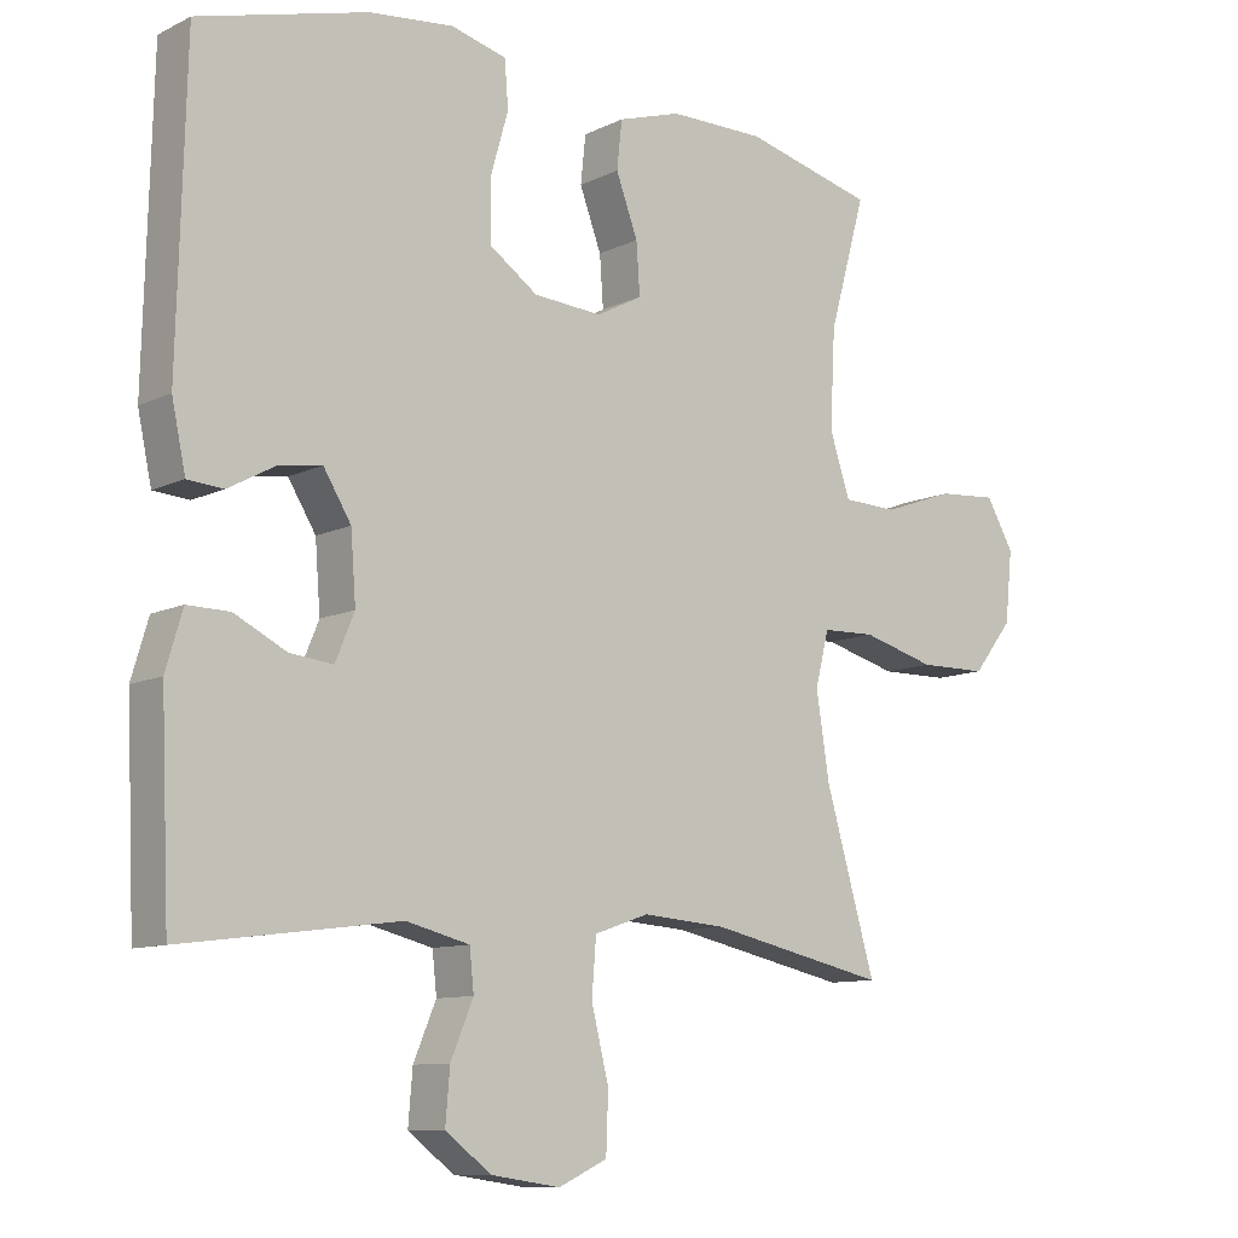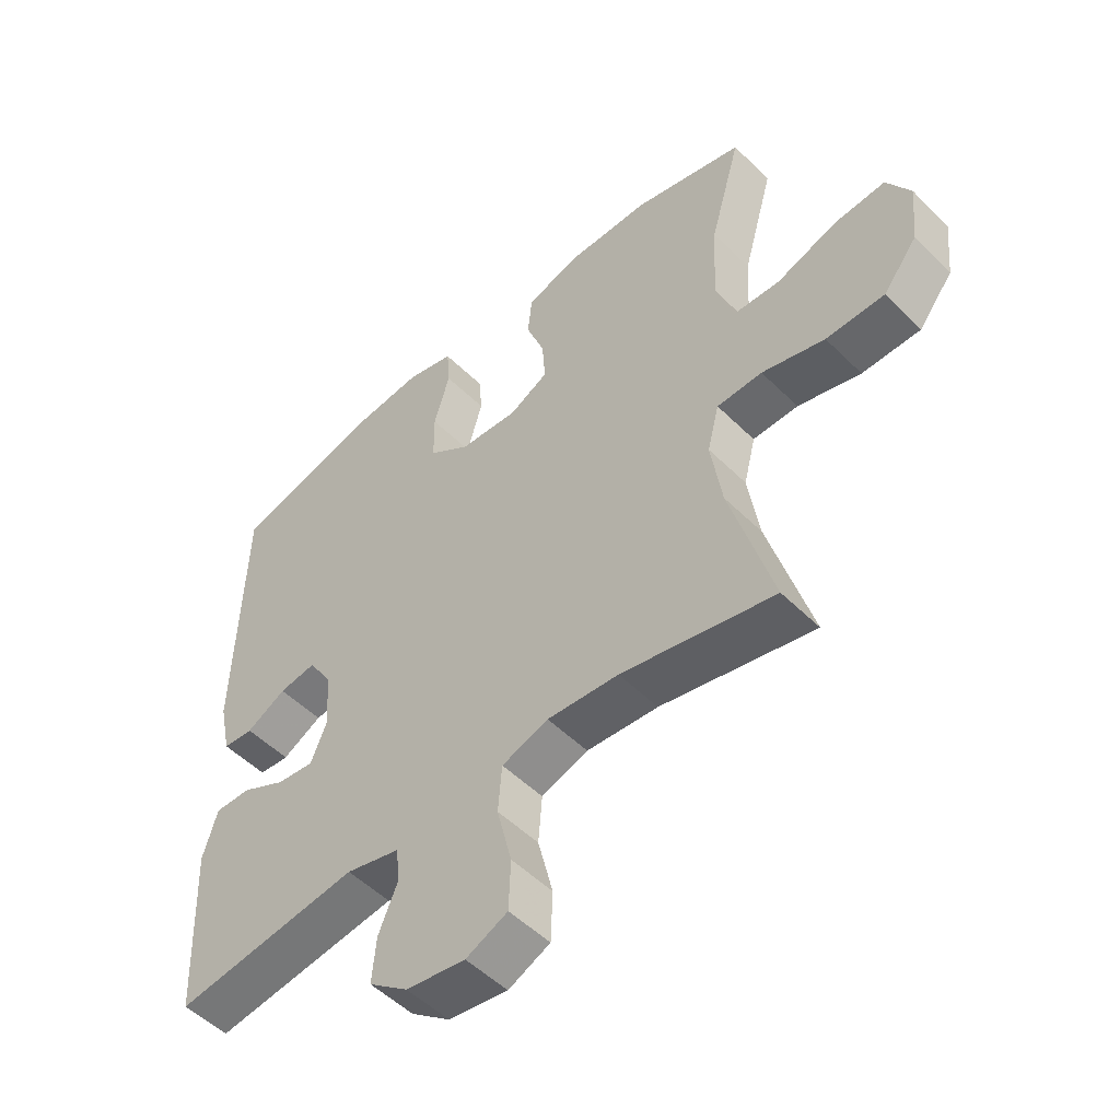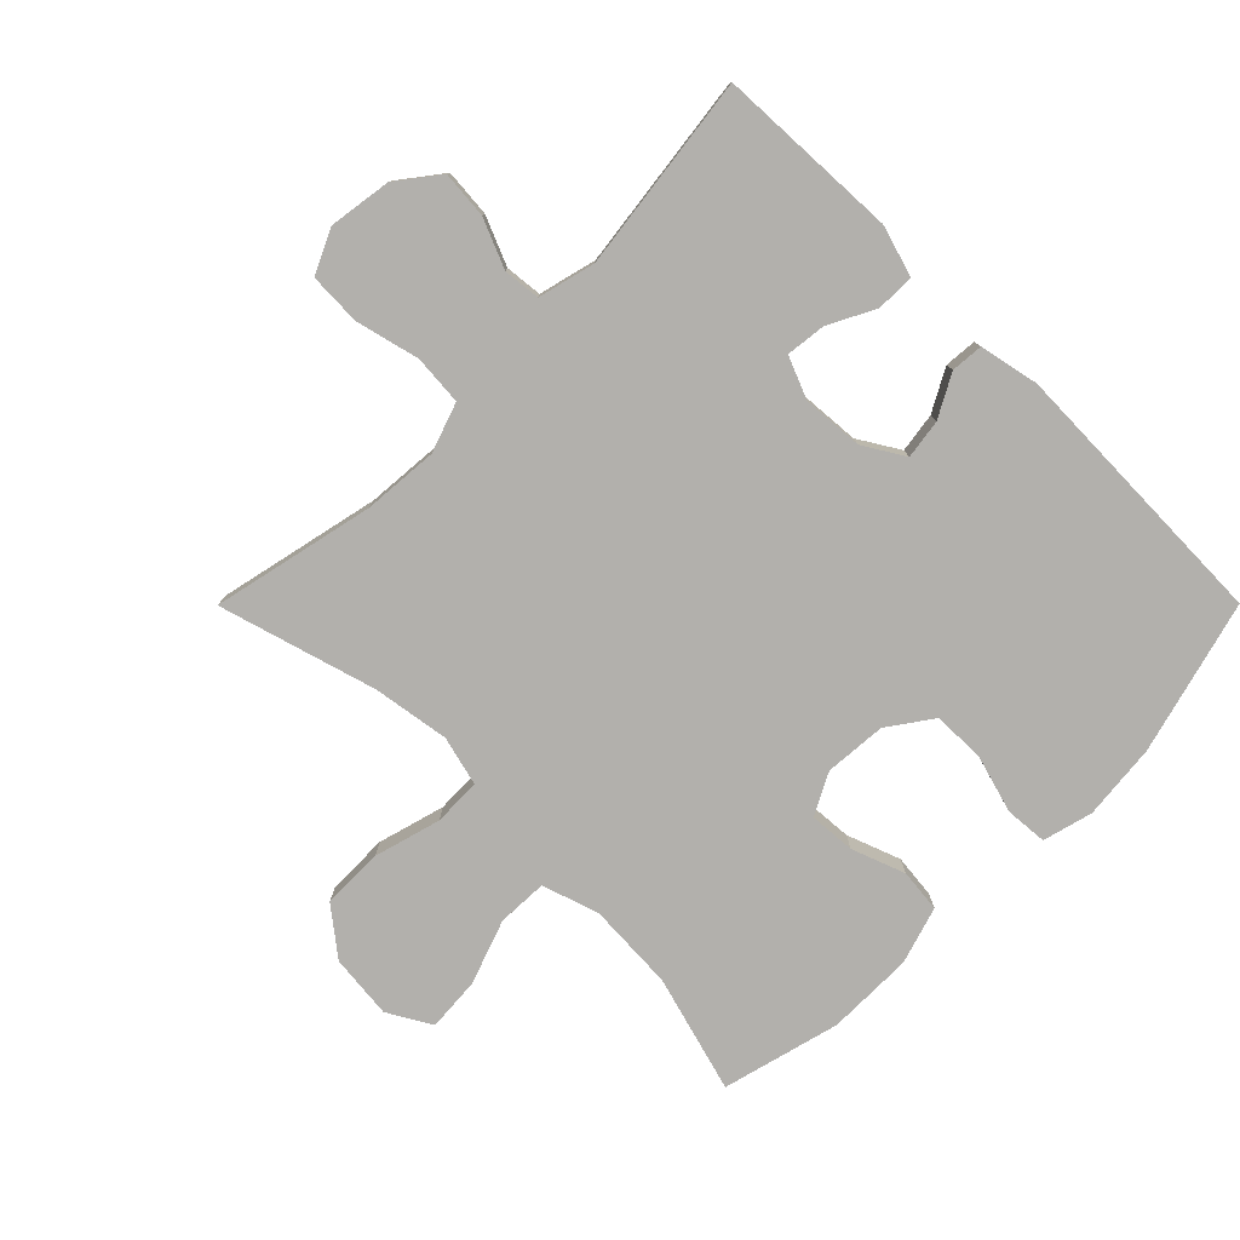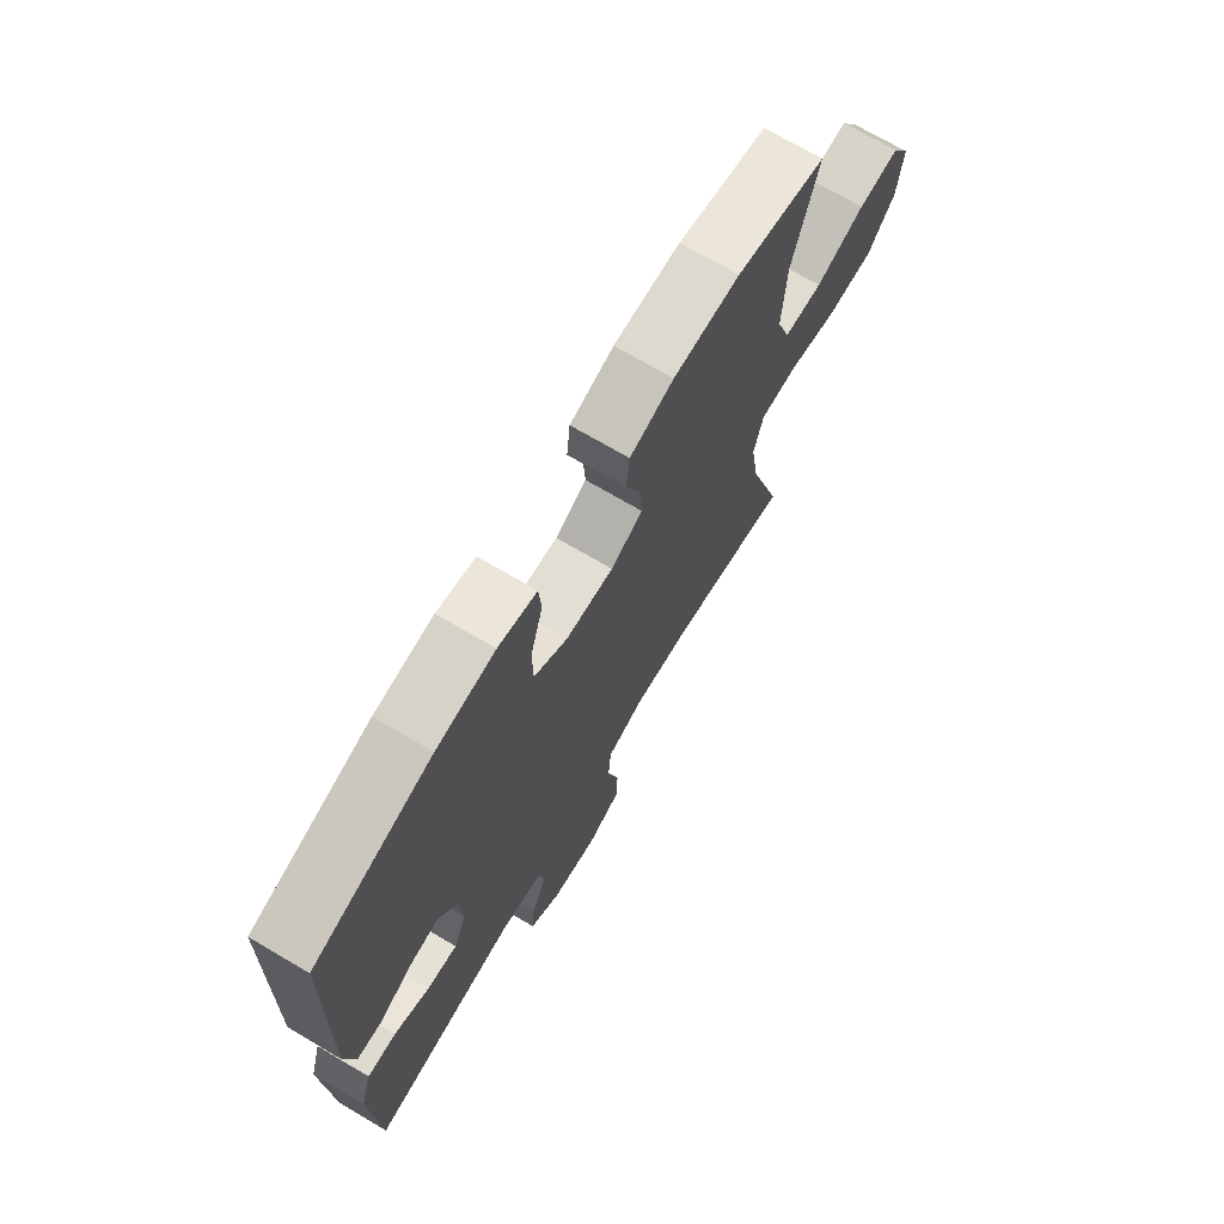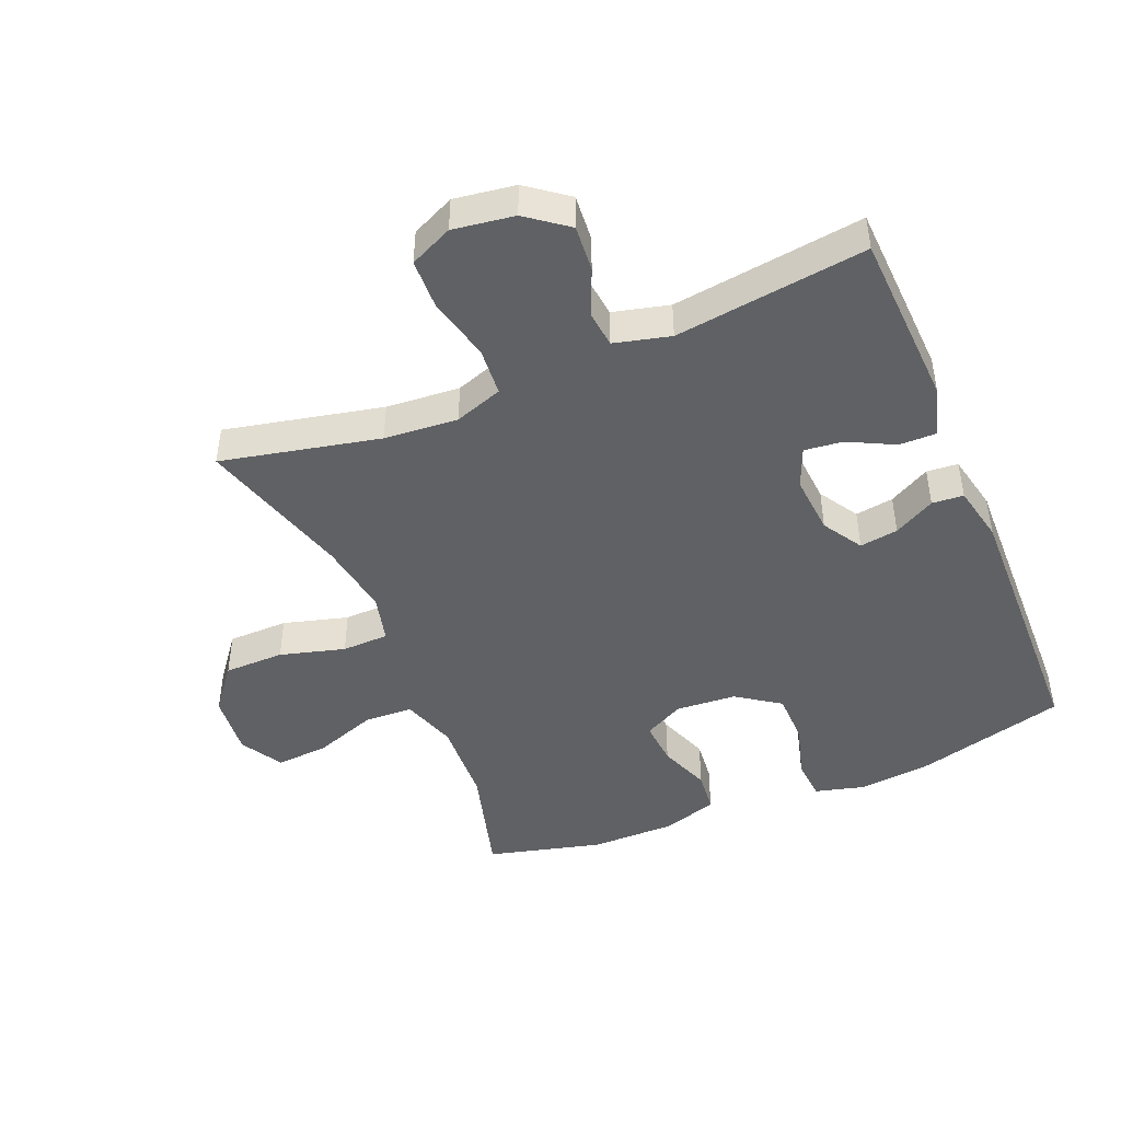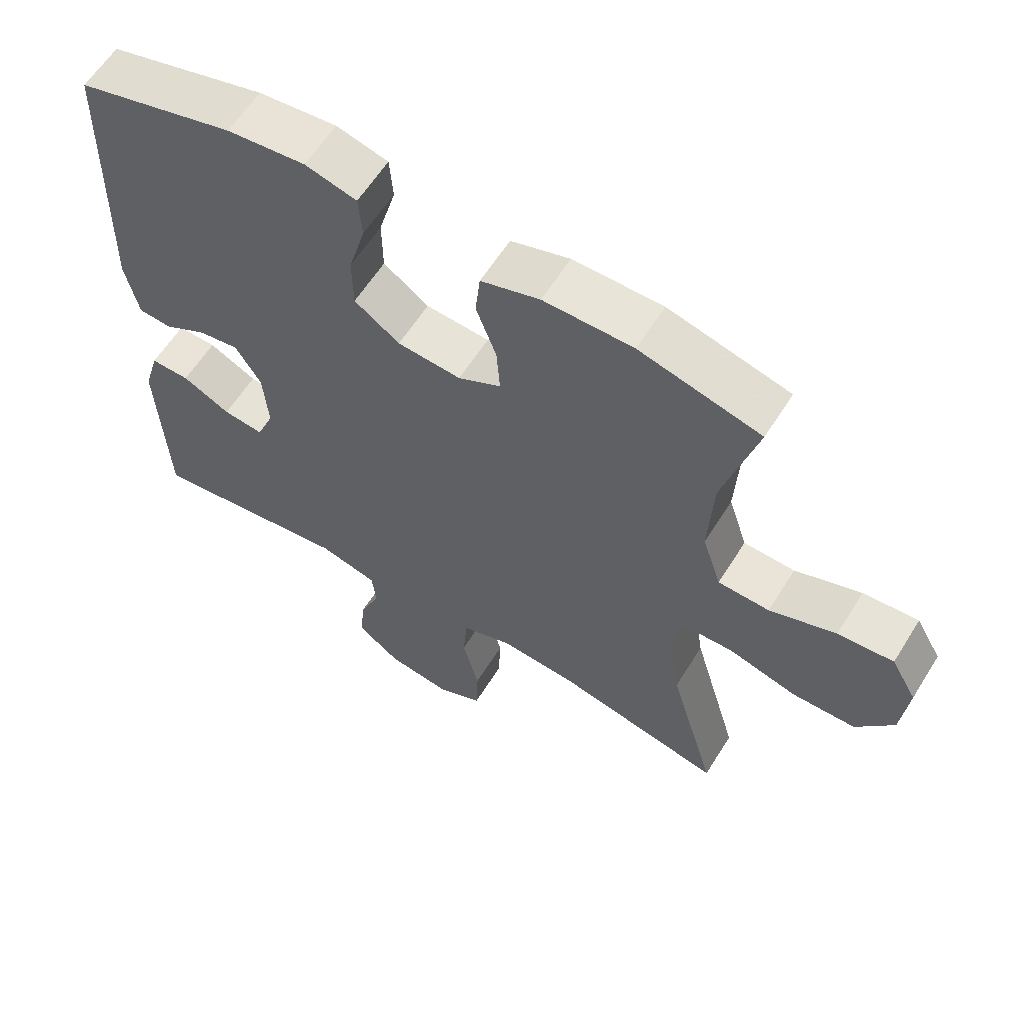
<metadata>
{"format":"obj","ext":"obj","renderer":"f3d","projection":"perspective","resolution":1024,"background":"white","views":[{"elev":-10.1,"azim":-39.3,"up":"+Z"},{"elev":-51.6,"azim":43.2,"up":"+Z"},{"elev":-78.7,"azim":-134.9,"up":"+Y"},{"elev":71.6,"azim":-59.5,"up":"+Z"},{"elev":-45.5,"azim":-157.3,"up":"+Y"},{"elev":60.7,"azim":31.9,"up":"+Z"}]}
</metadata>
<code>
v 0.5 0.07 -0.5
v 0.254 0.07 -0.446
v 0.139 0.07 -0.437
v 0.064 0.07 -0.463
v 0.058 0.07 -0.539
v 0.082 0.07 -0.636
v 0.079 0.07 -0.716
v 0.012 0.07 -0.747
v -0.083 0.07 -0.733
v -0.146 0.07 -0.685
v -0.14 0.07 -0.613
v -0.109 0.07 -0.539
v -0.115 0.07 -0.483
v -0.202 0.07 -0.461
v -0.5 0.07 -0.5
v -0.512 0.07 -0.223
v -0.489 0.07 -0.145
v -0.431 0.07 -0.146
v -0.36 0.07 -0.182
v -0.3 0.07 -0.189
v -0.274 0.07 -0.126
v -0.281 0.07 -0.033
v -0.319 0.07 0.029
v -0.379 0.07 0.02
v -0.443 0.07 -0.015
v -0.492 0.07 -0.011
v -0.511 0.07 0.079
v -0.5 0.07 0.5
v -0.267 0.07 0.563
v -0.151 0.07 0.575
v -0.075 0.07 0.555
v -0.07 0.07 0.491
v -0.095 0.07 0.403
v -0.094 0.07 0.323
v -0.027 0.07 0.276
v 0.067 0.07 0.269
v 0.13 0.07 0.302
v 0.125 0.07 0.372
v 0.095 0.07 0.453
v 0.102 0.07 0.519
v 0.189 0.07 0.546
v 0.321 0.07 0.546
v 0.5 0.07 0.5
v 0.45 0.07 0.321
v 0.443 0.07 0.187
v 0.471 0.07 0.101
v 0.547 0.07 0.098
v 0.645 0.07 0.133
v 0.727 0.07 0.139
v 0.765 0.07 0.073
v 0.755 0.07 -0.025
v 0.7 0.07 -0.095
v 0.606 0.07 -0.096
v 0.505 0.07 -0.068
v 0.432 0.07 -0.07
v 0.413 0.07 -0.145
v 0.431 0.07 -0.261
v 0.5 0 -0.5
v 0.254 0 -0.446
v 0.139 0 -0.437
v 0.064 0 -0.463
v 0.058 0 -0.539
v 0.082 0 -0.636
v 0.079 0 -0.716
v 0.012 0 -0.747
v -0.083 0 -0.733
v -0.146 0 -0.685
v -0.14 0 -0.613
v -0.109 0 -0.539
v -0.115 0 -0.483
v -0.202 0 -0.461
v -0.5 0 -0.5
v -0.512 0 -0.223
v -0.489 0 -0.145
v -0.431 0 -0.146
v -0.36 0 -0.182
v -0.3 0 -0.189
v -0.274 0 -0.126
v -0.281 0 -0.033
v -0.319 0 0.029
v -0.379 0 0.02
v -0.443 0 -0.015
v -0.492 0 -0.011
v -0.511 0 0.079
v -0.5 0 0.5
v -0.267 0 0.563
v -0.151 0 0.575
v -0.075 0 0.555
v -0.07 0 0.491
v -0.095 0 0.403
v -0.094 0 0.323
v -0.027 0 0.276
v 0.067 0 0.269
v 0.13 0 0.302
v 0.125 0 0.372
v 0.095 0 0.453
v 0.102 0 0.519
v 0.189 0 0.546
v 0.321 0 0.546
v 0.5 0 0.5
v 0.45 0 0.321
v 0.443 0 0.187
v 0.471 0 0.101
v 0.547 0 0.098
v 0.645 0 0.133
v 0.727 0 0.139
v 0.765 0 0.073
v 0.755 0 -0.025
v 0.7 0 -0.095
v 0.606 0 -0.096
v 0.505 0 -0.068
v 0.432 0 -0.07
v 0.413 0 -0.145
v 0.431 0 -0.261
f 52 53 54
f 51 52 54
f 50 51 54
f 49 50 54
f 48 49 54
f 47 48 54
f 46 47 54 55
f 45 46 55 56
f 42 43 44
f 41 42 44
f 40 41 44
f 39 40 44
f 38 39 44
f 44 45 56
f 38 44 56
f 37 38 56
f 31 32 33
f 30 31 33
f 29 30 33
f 28 29 33
f 27 28 33
f 26 27 33
f 25 26 33
f 24 25 33
f 23 24 33 34
f 22 23 34 35
f 17 18 19
f 16 17 19
f 15 16 19
f 14 15 19
f 13 14 19 20
f 10 11 12
f 9 10 12
f 8 9 12
f 7 8 12
f 6 7 12
f 5 6 12
f 4 5 12 13
f 13 20 21
f 4 13 21
f 3 4 21
f 57 1 2
f 3 21 22
f 2 3 22
f 57 2 22
f 56 57 22
f 37 56 22
f 36 37 22
f 22 35 36
f 111 110 109
f 111 109 108
f 111 108 107
f 111 107 106
f 111 106 105
f 111 105 104
f 112 111 104 103
f 113 112 103 102
f 101 100 99
f 101 99 98
f 101 98 97
f 101 97 96
f 101 96 95
f 113 102 101
f 113 101 95
f 113 95 94
f 90 89 88
f 90 88 87
f 90 87 86
f 90 86 85
f 90 85 84
f 90 84 83
f 90 83 82
f 90 82 81
f 91 90 81 80
f 92 91 80 79
f 76 75 74
f 76 74 73
f 76 73 72
f 76 72 71
f 77 76 71 70
f 69 68 67
f 69 67 66
f 69 66 65
f 69 65 64
f 69 64 63
f 69 63 62
f 70 69 62 61
f 78 77 70
f 78 70 61
f 78 61 60
f 59 58 114
f 79 78 60
f 79 60 59
f 79 59 114
f 79 114 113
f 79 113 94
f 79 94 93
f 93 92 79
f 1 58 59 2
f 2 59 60 3
f 3 60 61 4
f 4 61 62 5
f 5 62 63 6
f 6 63 64 7
f 7 64 65 8
f 8 65 66 9
f 9 66 67 10
f 10 67 68 11
f 11 68 69 12
f 12 69 70 13
f 13 70 71 14
f 14 71 72 15
f 15 72 73 16
f 16 73 74 17
f 17 74 75 18
f 18 75 76 19
f 19 76 77 20
f 20 77 78 21
f 21 78 79 22
f 22 79 80 23
f 23 80 81 24
f 24 81 82 25
f 25 82 83 26
f 26 83 84 27
f 27 84 85 28
f 28 85 86 29
f 29 86 87 30
f 30 87 88 31
f 31 88 89 32
f 32 89 90 33
f 33 90 91 34
f 34 91 92 35
f 35 92 93 36
f 36 93 94 37
f 37 94 95 38
f 38 95 96 39
f 39 96 97 40
f 40 97 98 41
f 41 98 99 42
f 42 99 100 43
f 43 100 101 44
f 44 101 102 45
f 45 102 103 46
f 46 103 104 47
f 47 104 105 48
f 48 105 106 49
f 49 106 107 50
f 50 107 108 51
f 51 108 109 52
f 52 109 110 53
f 53 110 111 54
f 54 111 112 55
f 55 112 113 56
f 56 113 114 57
f 57 114 58 1

</code>
